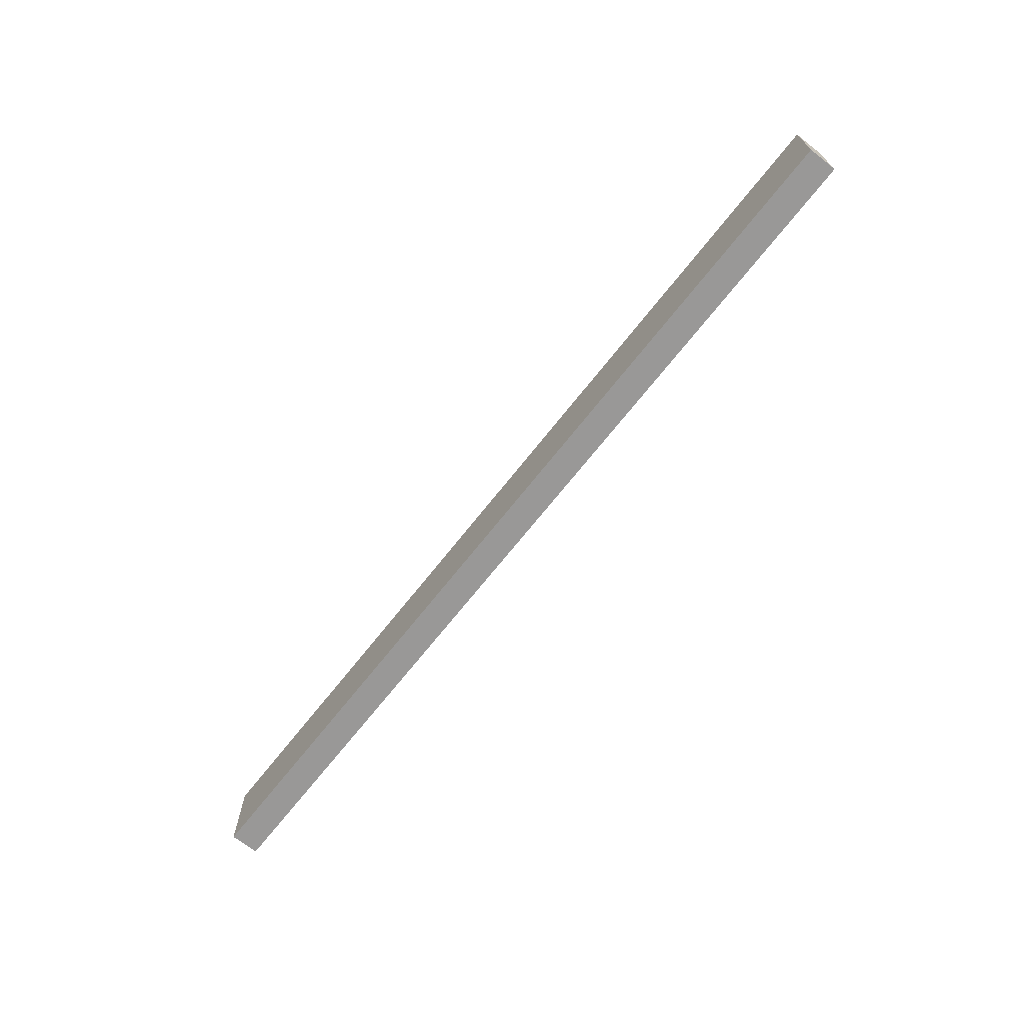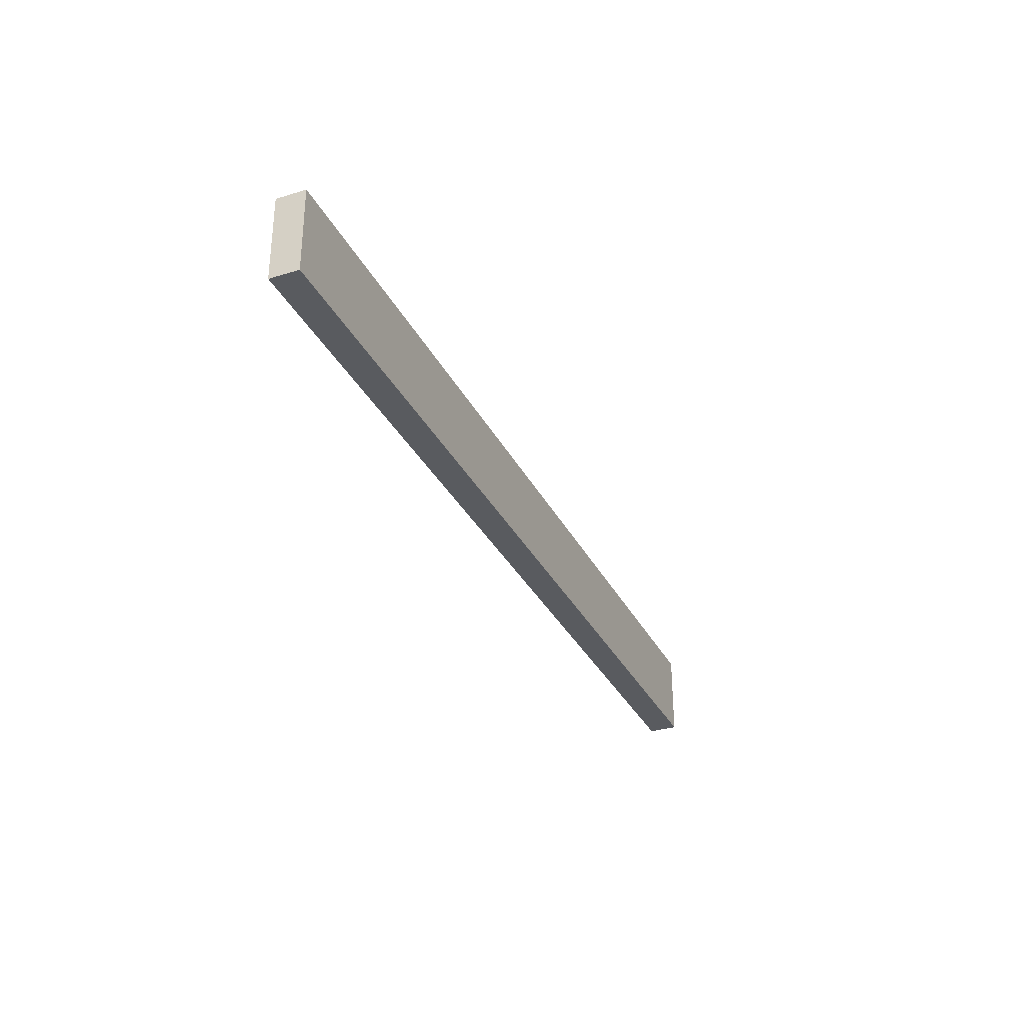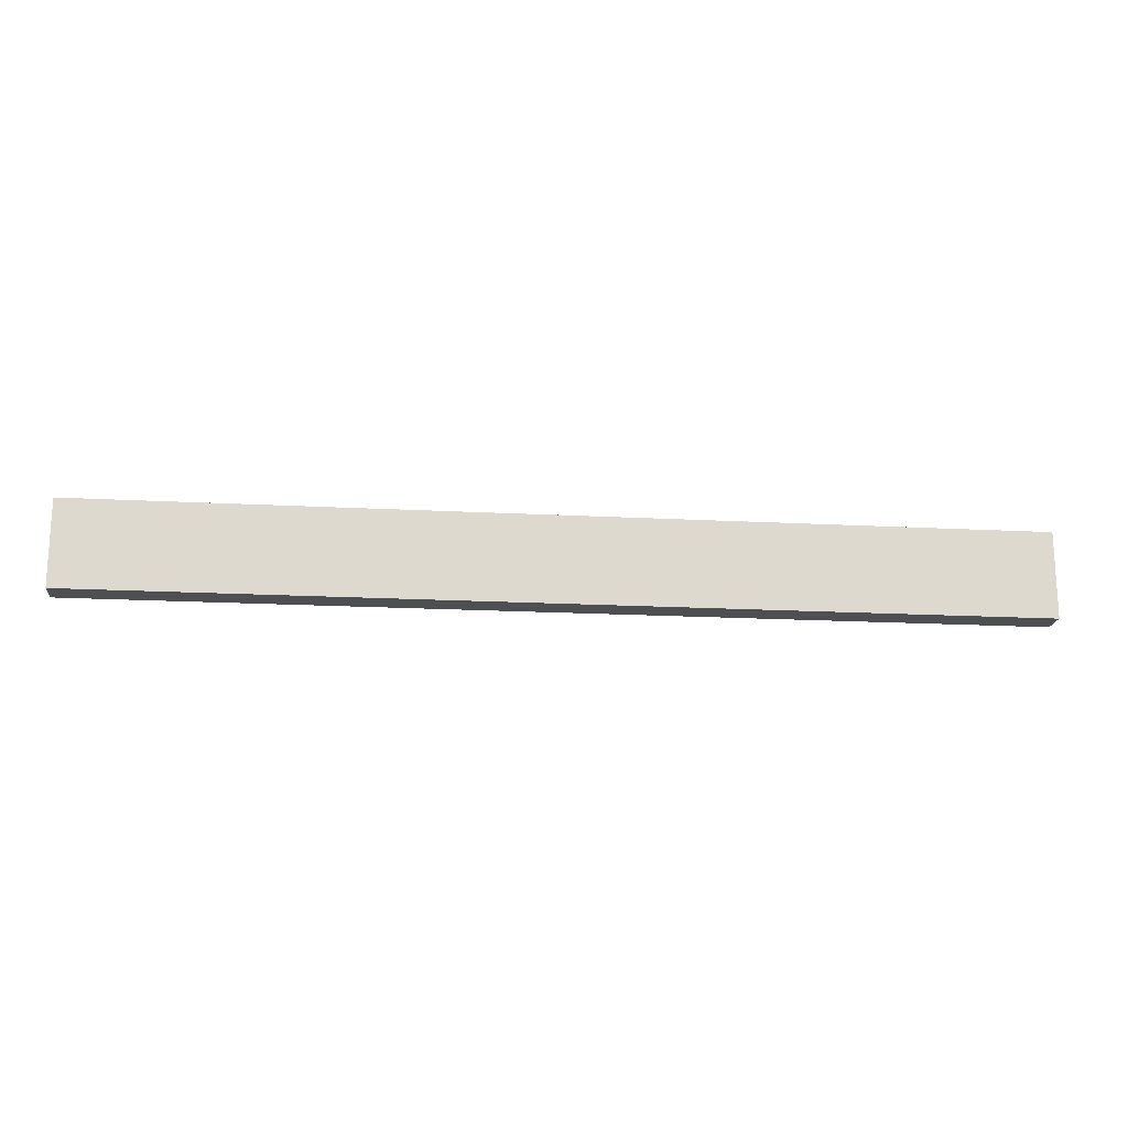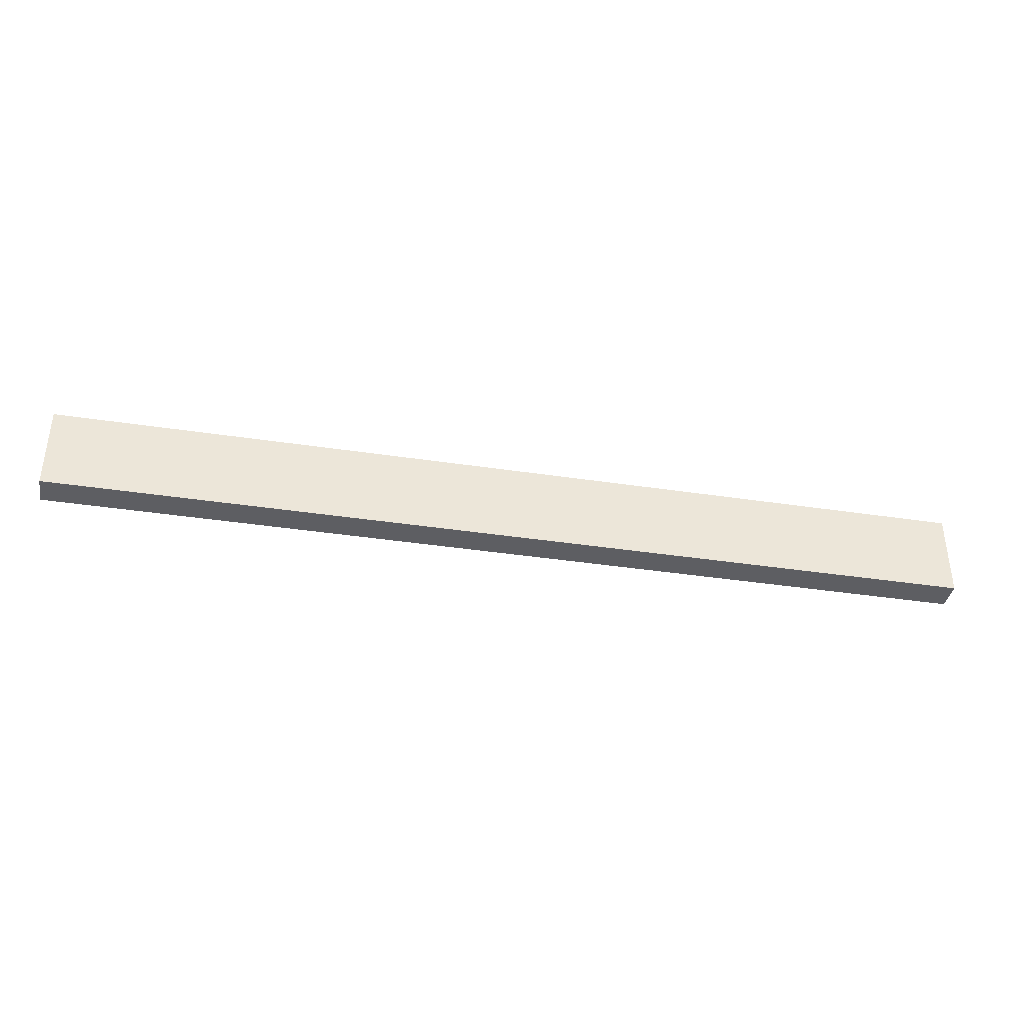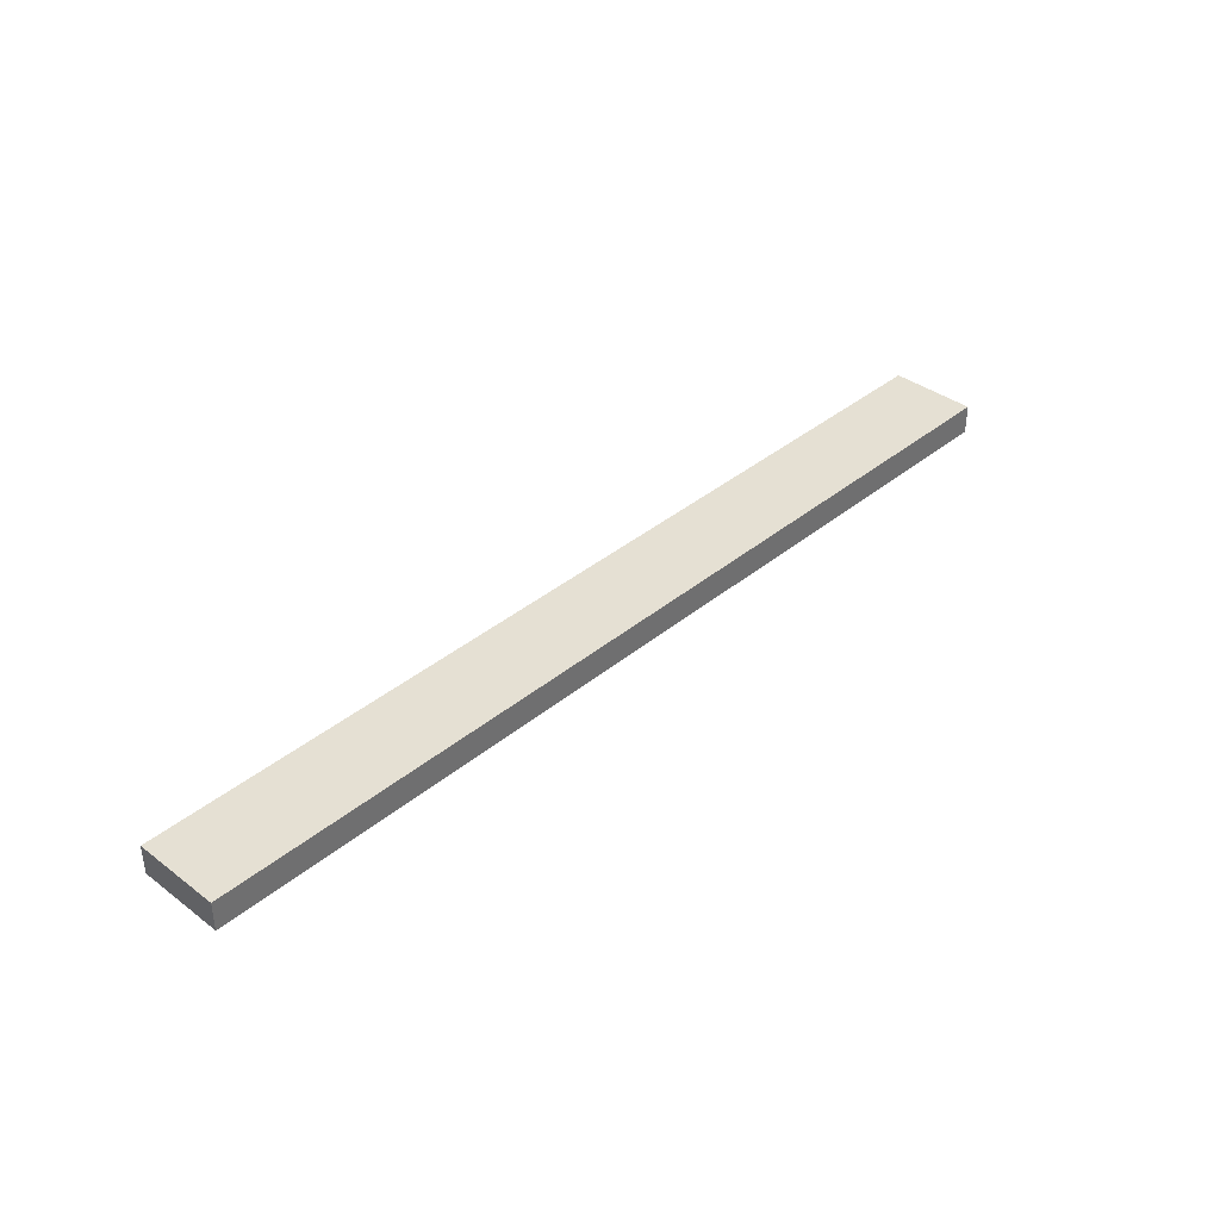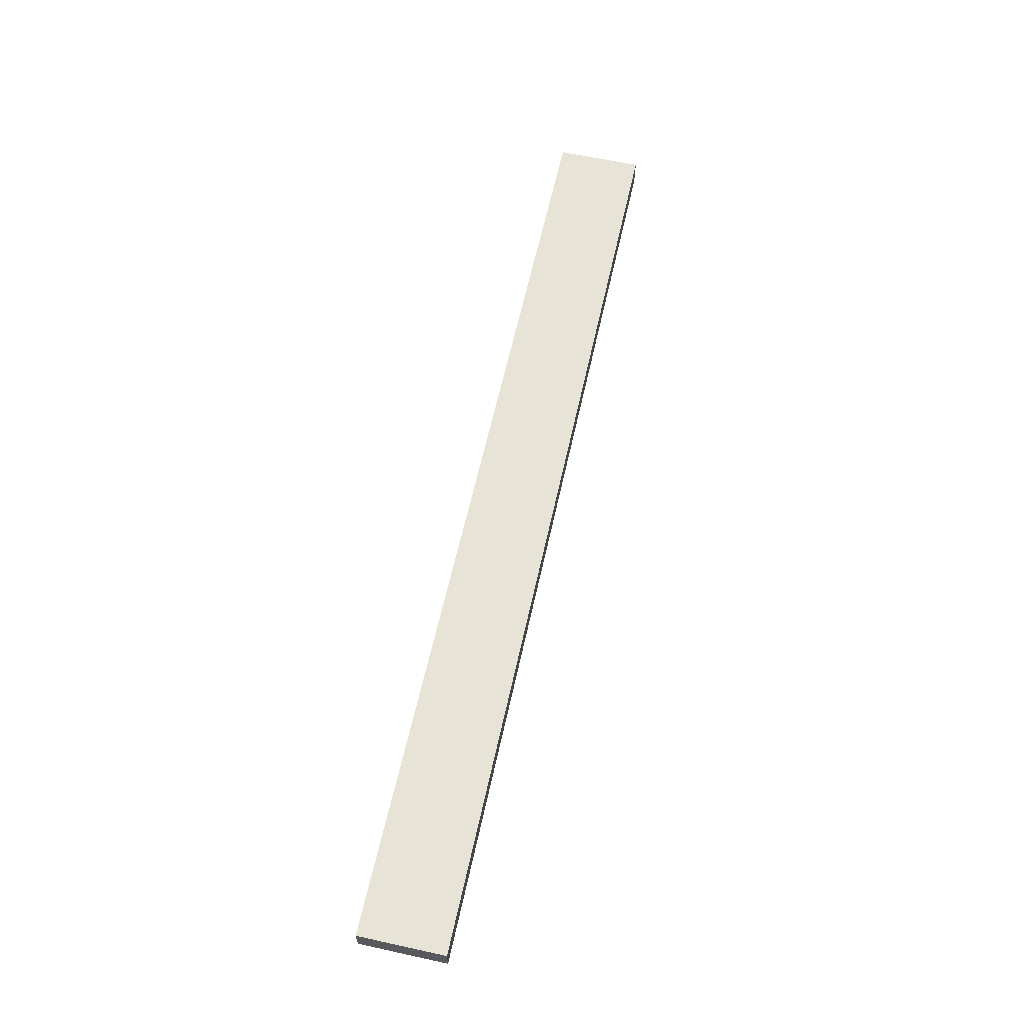
<metadata>
{"format":"obj","ext":"obj","renderer":"f3d","projection":"perspective","resolution":1024,"background":"white","views":[{"elev":-68.7,"azim":-128.1,"up":"+Y"},{"elev":-32.1,"azim":113.2,"up":"+Y"},{"elev":-17.9,"azim":-6.0,"up":"+Y"},{"elev":-38.3,"azim":-10.9,"up":"+Y"},{"elev":37.9,"azim":133.7,"up":"+Z"},{"elev":62.0,"azim":102.5,"up":"+Z"}]}
</metadata>
<code>
o Cube.001
v -7.601 0.3595 0.1219
v 0.2109 0.3595 -0.1219
v -7.601 0.3595 -0.1219
v 0.2109 -0.3595 0.1219
v 0.2109 -0.3595 -0.1219
v 0.2109 0.3595 0.1219
v -7.601 -0.3595 0.1219
v -7.601 -0.3595 -0.1219
f 1 2 3
f 2 4 5
f 6 7 4
f 8 4 7
f 3 5 8
f 1 8 7
f 1 6 2
f 2 6 4
f 6 1 7
f 8 5 4
f 3 2 5
f 1 3 8

</code>
